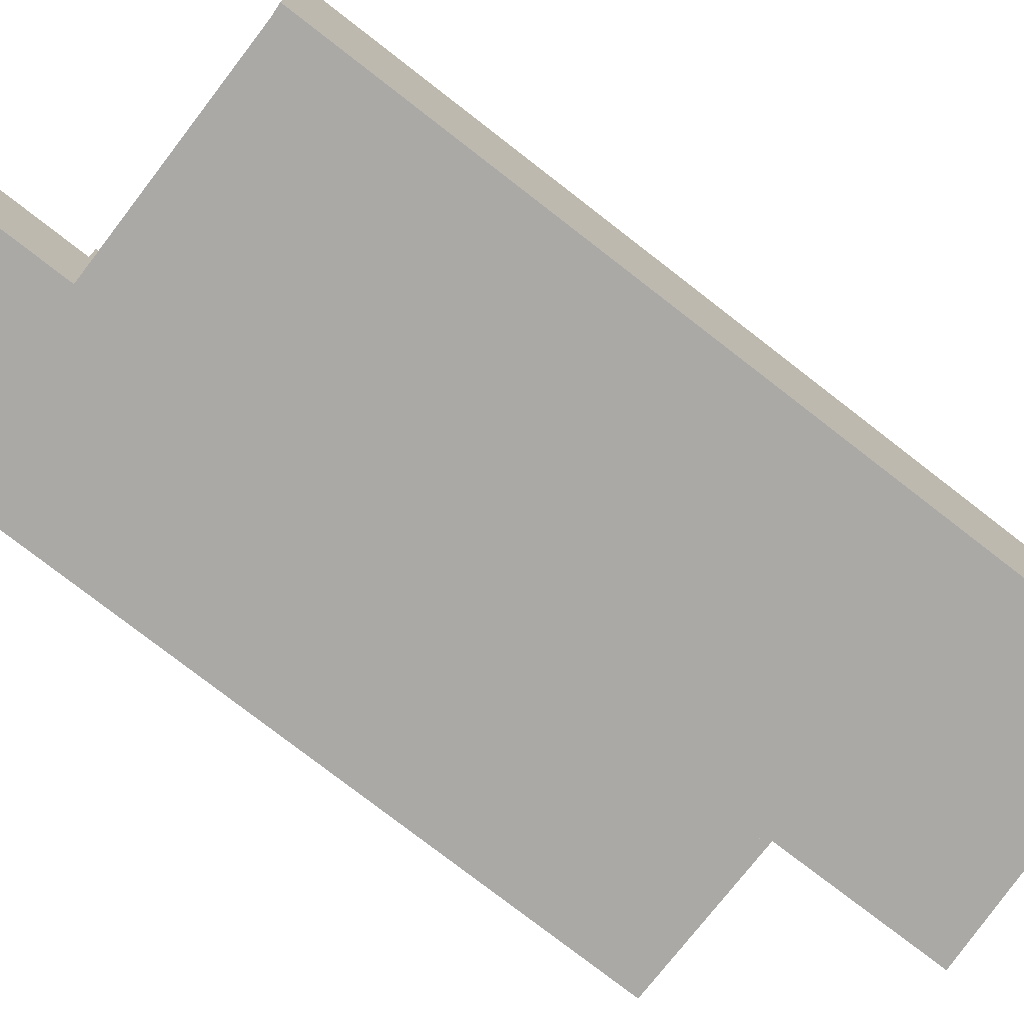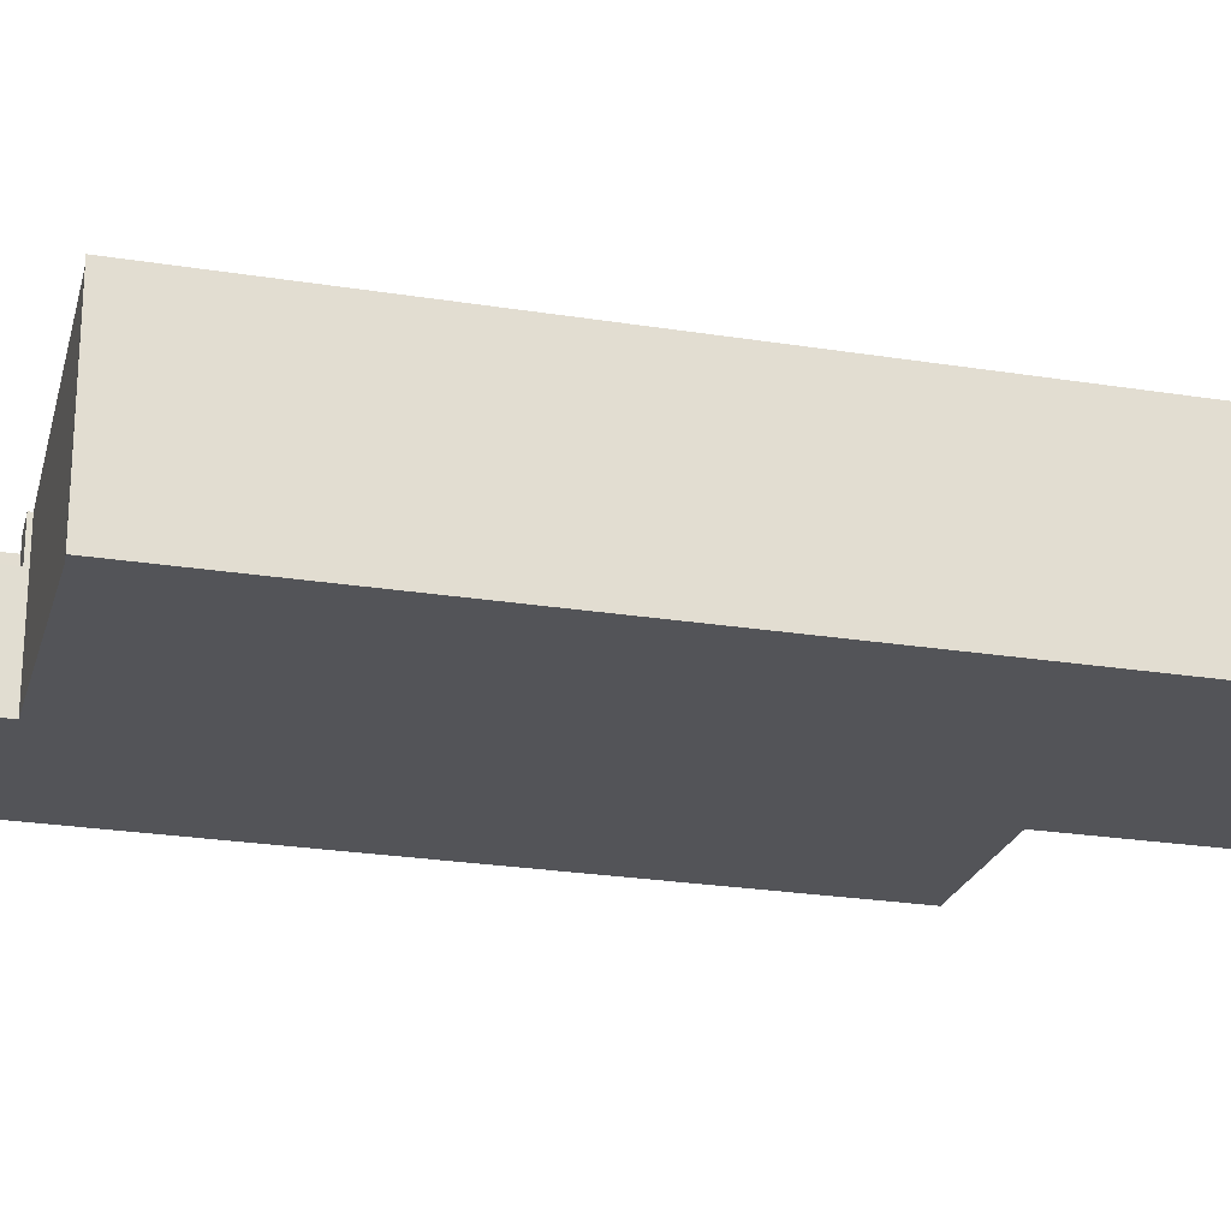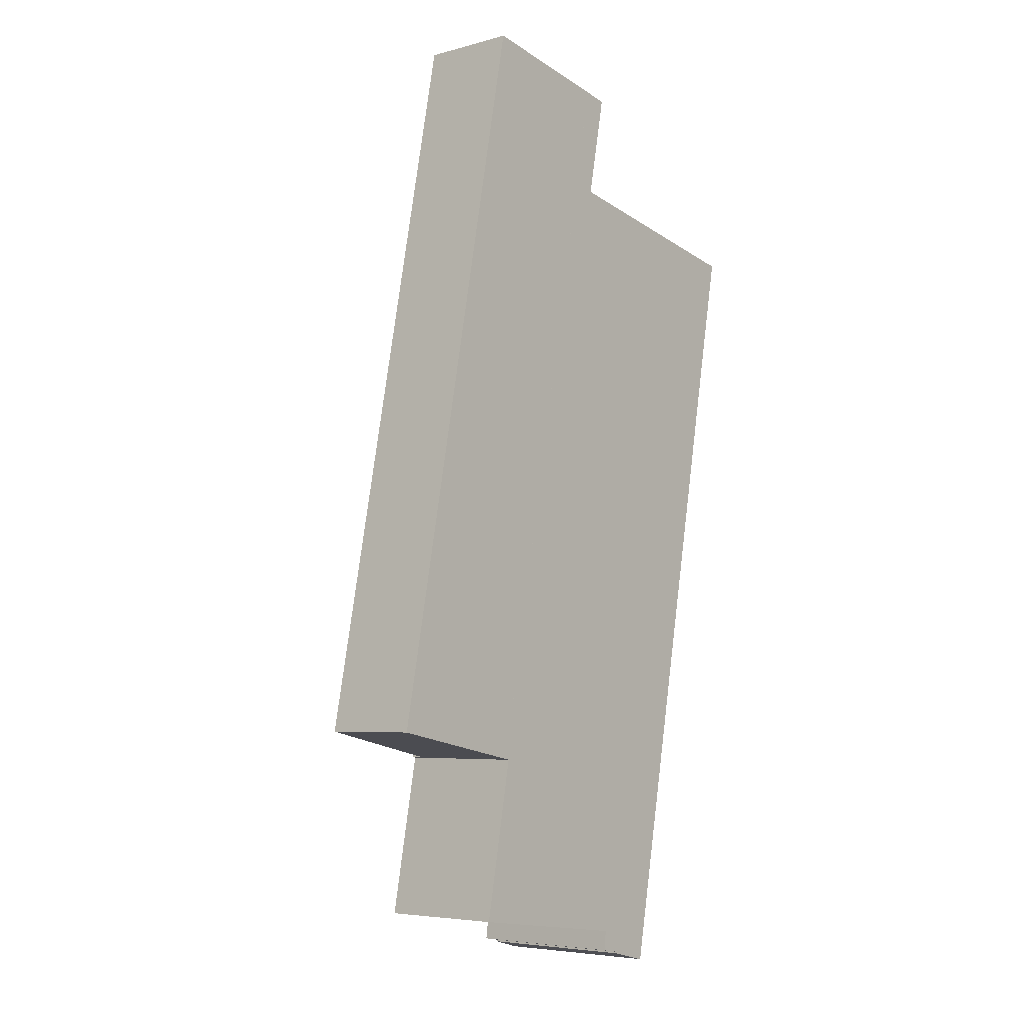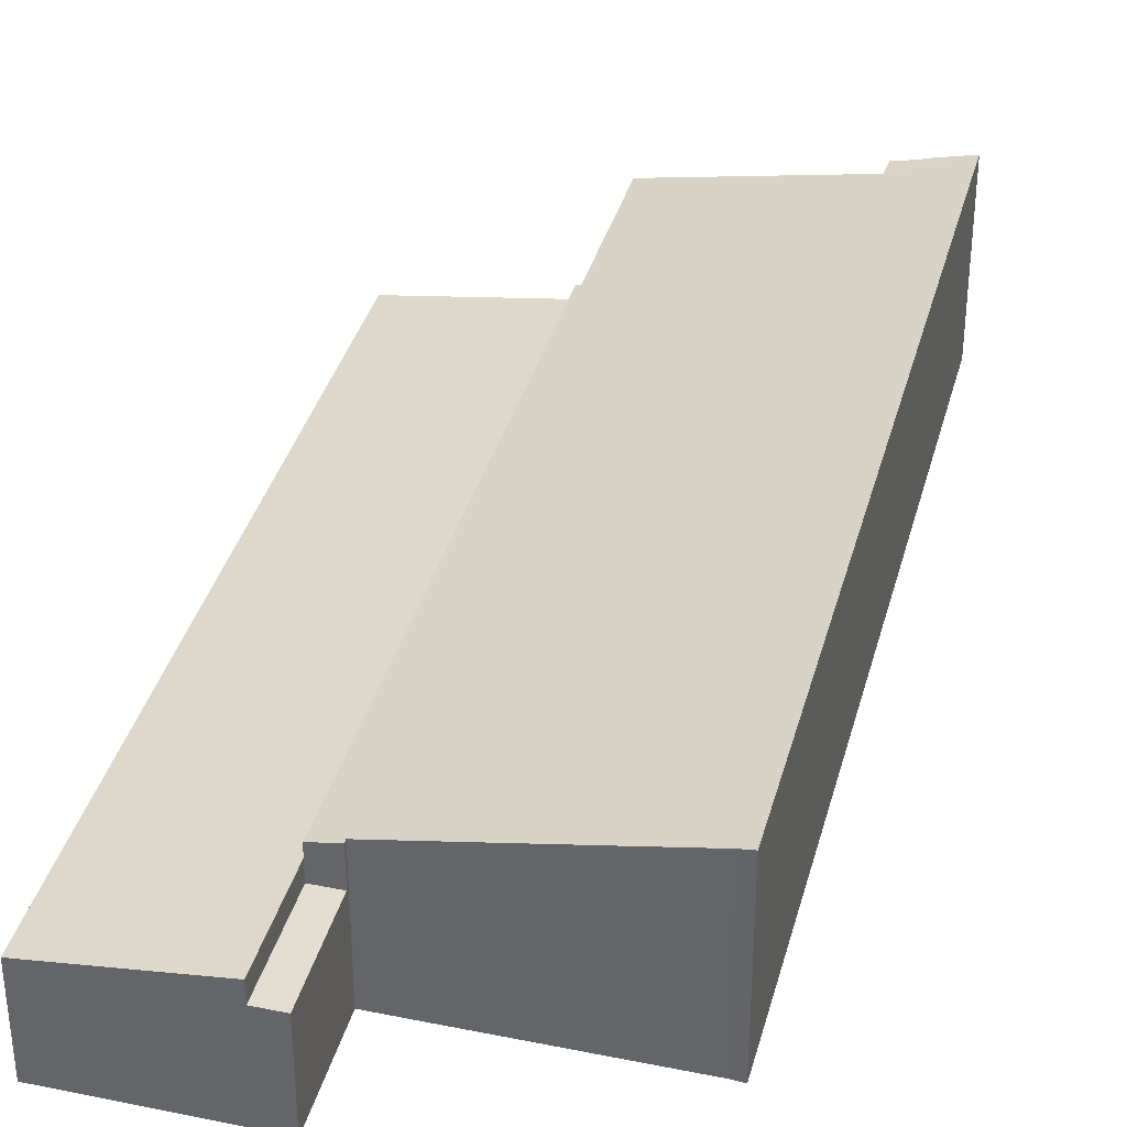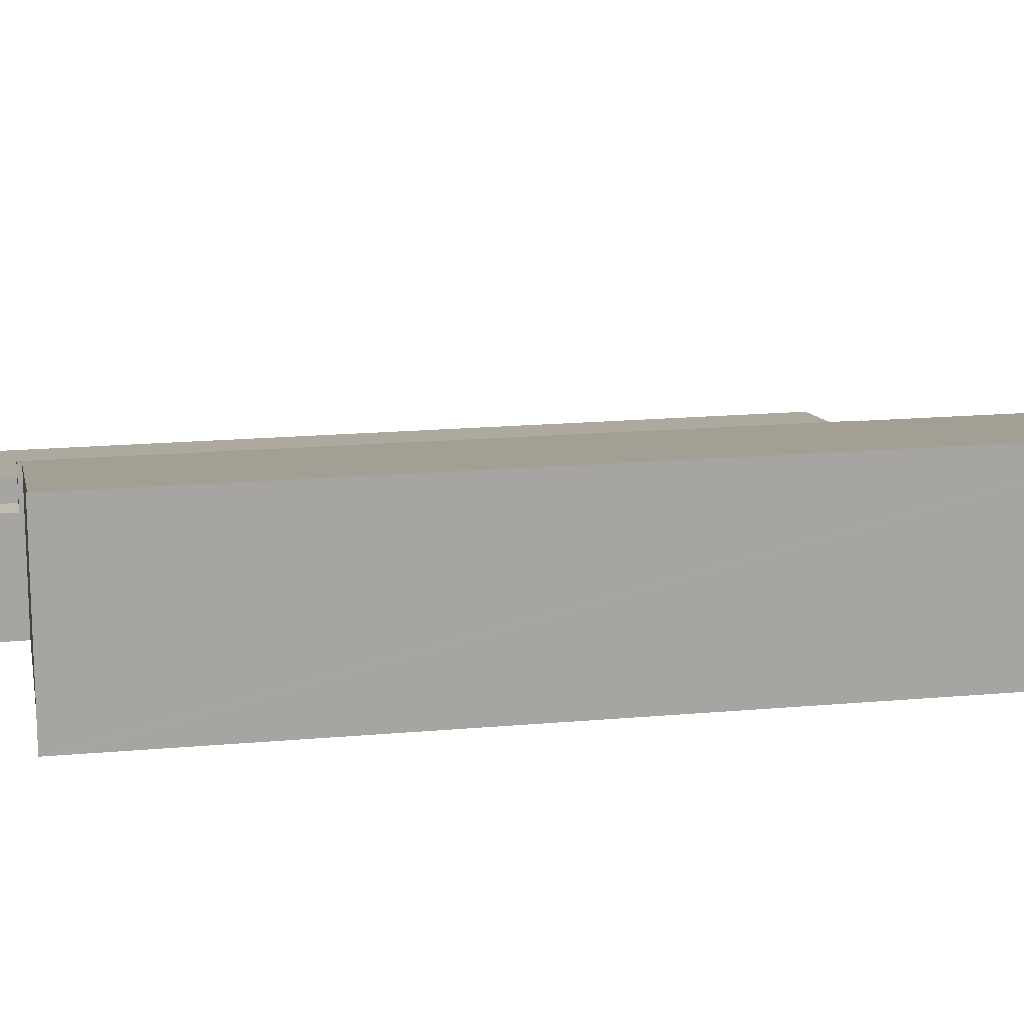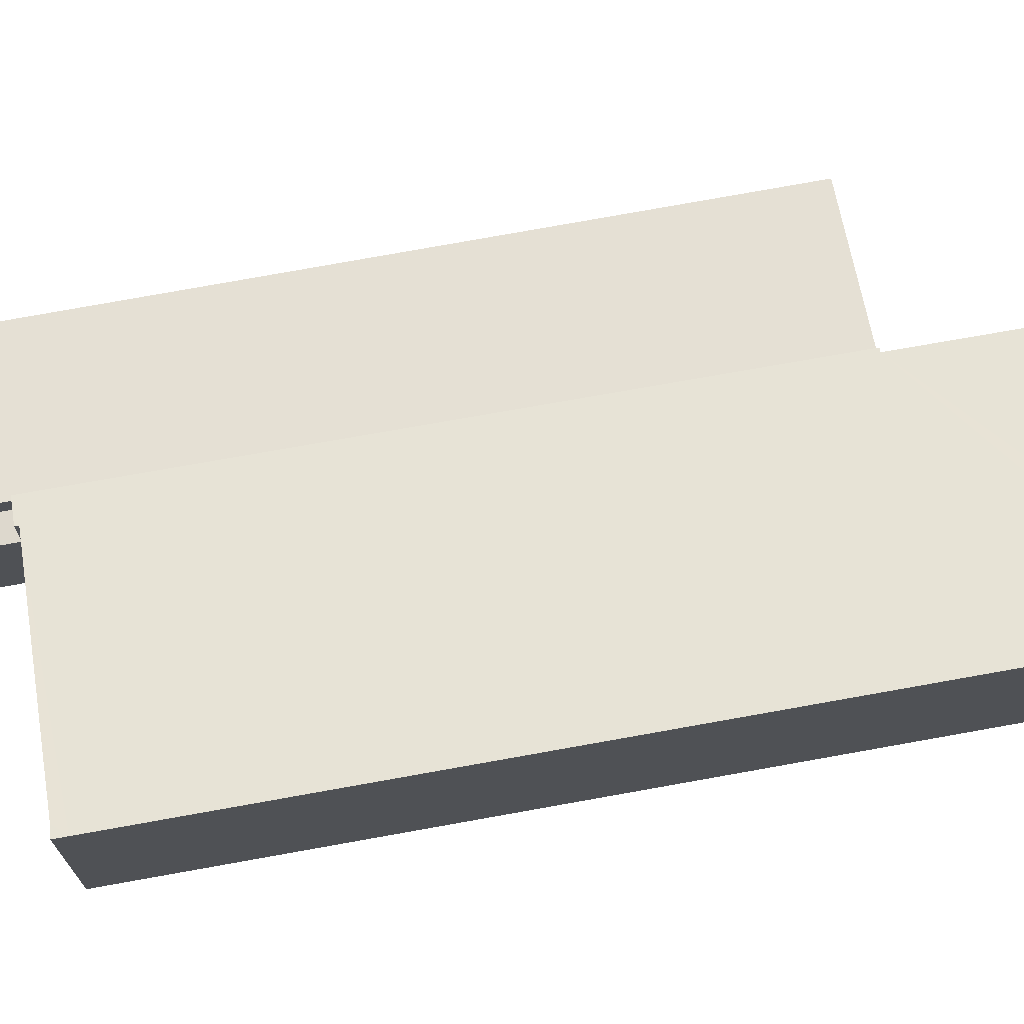
<metadata>
{"format":"obj","ext":"obj","renderer":"f3d","projection":"perspective","resolution":1024,"background":"white","views":[{"elev":-75.5,"azim":63.0,"up":"+Y"},{"elev":-23.5,"azim":85.7,"up":"+Y"},{"elev":-5.5,"azim":-50.0,"up":"+Z"},{"elev":36.0,"azim":25.3,"up":"+Y"},{"elev":16.3,"azim":90.2,"up":"+Y"},{"elev":72.1,"azim":90.6,"up":"+Y"}]}
</metadata>
<code>
v  0 2.61 1.598e-16
v  7.164 3.118 15.96
v  3.956 3.124 -0.764
v  3.831 2.617 19.42
v  7.693 3.117 18.72
v  3.831 -1.189e-15 19.42
v  0 0 0
v  7.693 -1.146e-15 18.72
v  7.164 -9.774e-16 15.96
v  3.956 4.678e-17 -0.764
v  7.83 2.6 15.84
v  7.693 2.6 18.72
v  8.374 2.6 18.59
v  7.164 2.6 15.96
v  8.374 -1.139e-15 18.59
v  7.83 -9.699e-16 15.84
v  8.371 4.449 -5.847
v  8.951 4.577 -6.389
v  8.321 4.455 -6.285
v  7.164 3.44 15.96
v  4.064 3.461 -0.785
v  3.956 3.44 -0.764
v  7.83 3.569 15.84
v  7.811 3.569 15.74
v  8.382 4.447 -5.748
v  3.249 3.462 -5.066
v  10.04 4.791 -6.703
v  10.1 4.79 -6.349
v  10.15 4.79 -6.084
v  14.06 4.791 14.27
v  13.82 4.734 14.63
v  14.12 4.791 14.6
v  8.943 4.577 -6.436
v  7.811 -9.639e-16 15.74
v  14.12 -8.942e-16 14.6
v  14.06 -8.738e-16 14.27
v  10.15 3.725e-16 -6.084
v  10.04 4.104e-16 -6.703
v  10.1 3.888e-16 -6.349
v  8.943 3.941e-16 -6.436
v  8.951 3.912e-16 -6.389
v  8.321 3.848e-16 -6.285
v  8.382 3.52e-16 -5.748
v  3.249 3.102e-16 -5.066
v  4.064 4.807e-17 -0.785
v  8.371 3.58e-16 -5.847
v  13.82 -8.961e-16 14.63
g defaultobject
f 1 2 3
f 2 1 4
f 2 4 5
f 1 6 4
f 6 1 7
f 4 8 5
f 8 4 6
f 8 2 5
f 2 8 3
f 3 8 9
f 3 9 10
f 10 1 3
f 1 10 7
f 10 6 7
f 6 10 9
f 6 9 8
f 11 12 13
f 12 11 14
f 9 12 14
f 12 9 8
f 8 13 12
f 13 8 15
f 15 11 13
f 11 15 16
f 16 14 11
f 14 16 9
f 16 8 9
f 8 16 15
f 17 18 19
f 20 21 22
f 23 24 20
f 21 25 26
f 25 21 27
f 27 21 28
f 28 21 29
f 29 21 30
f 30 21 24
f 24 21 20
f 30 24 31
f 30 31 32
f 18 27 33
f 27 18 17
f 27 17 25
f 16 24 23
f 24 16 34
f 35 30 32
f 30 35 29
f 29 35 36
f 29 36 37
f 29 37 28
f 28 37 27
f 27 37 38
f 38 37 39
f 38 33 27
f 33 38 40
f 41 19 18
f 19 41 42
f 43 26 25
f 26 43 44
f 45 22 21
f 22 45 10
f 40 18 33
f 18 40 41
f 42 17 19
f 17 42 25
f 25 42 43
f 43 42 46
f 44 21 26
f 21 44 45
f 10 20 22
f 20 10 9
f 20 16 23
f 16 20 9
f 24 47 31
f 47 24 34
f 31 35 32
f 35 31 47
f 10 16 9
f 16 10 34
f 34 10 47
f 47 10 35
f 35 10 36
f 36 10 45
f 36 45 37
f 37 45 43
f 43 45 44
f 37 43 46
f 37 46 42
f 37 42 41
f 37 41 40
f 37 40 39
f 39 40 38

</code>
